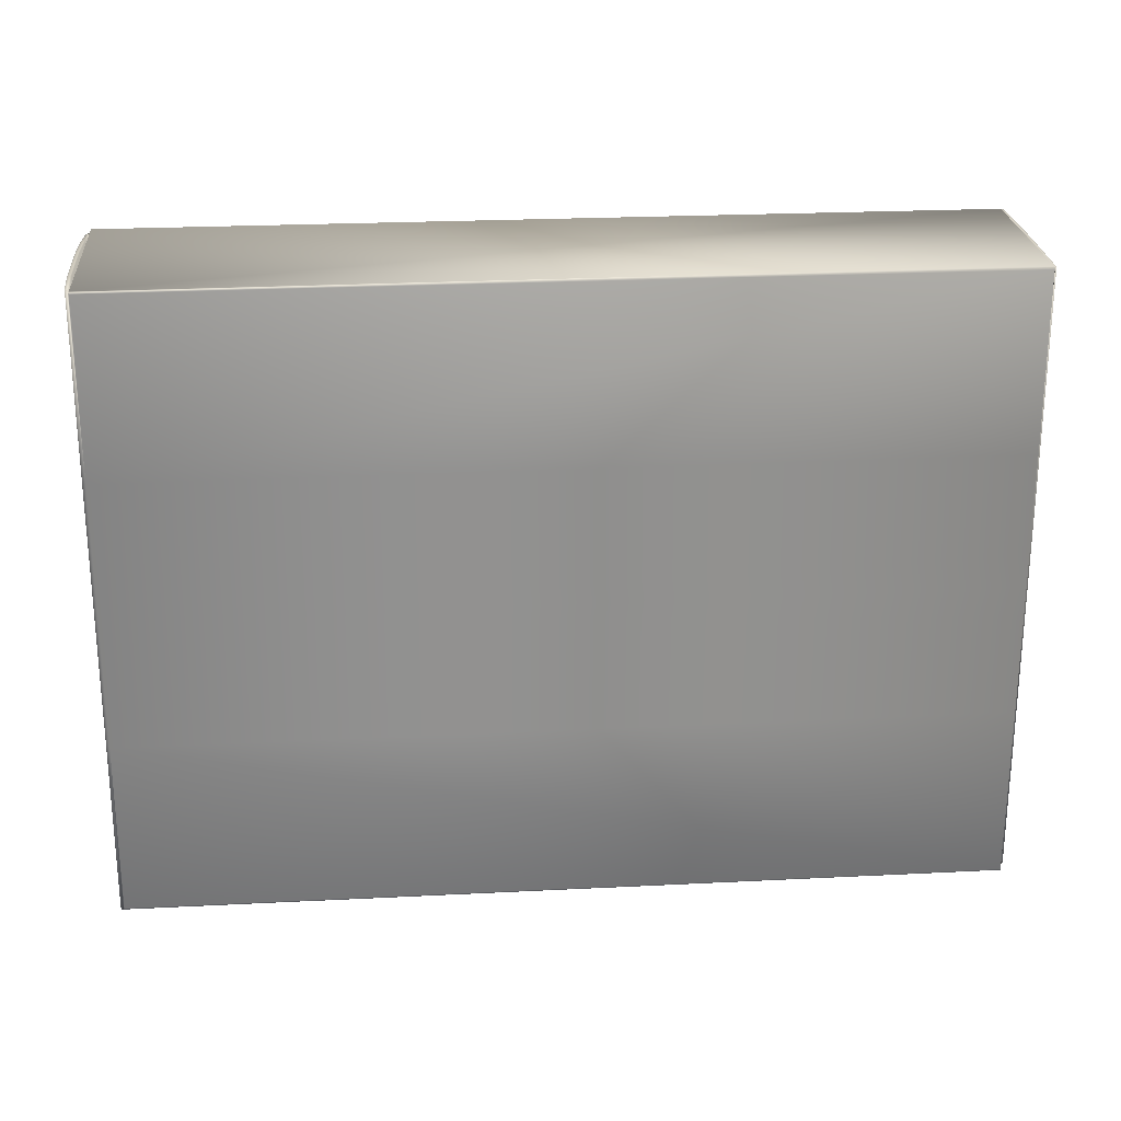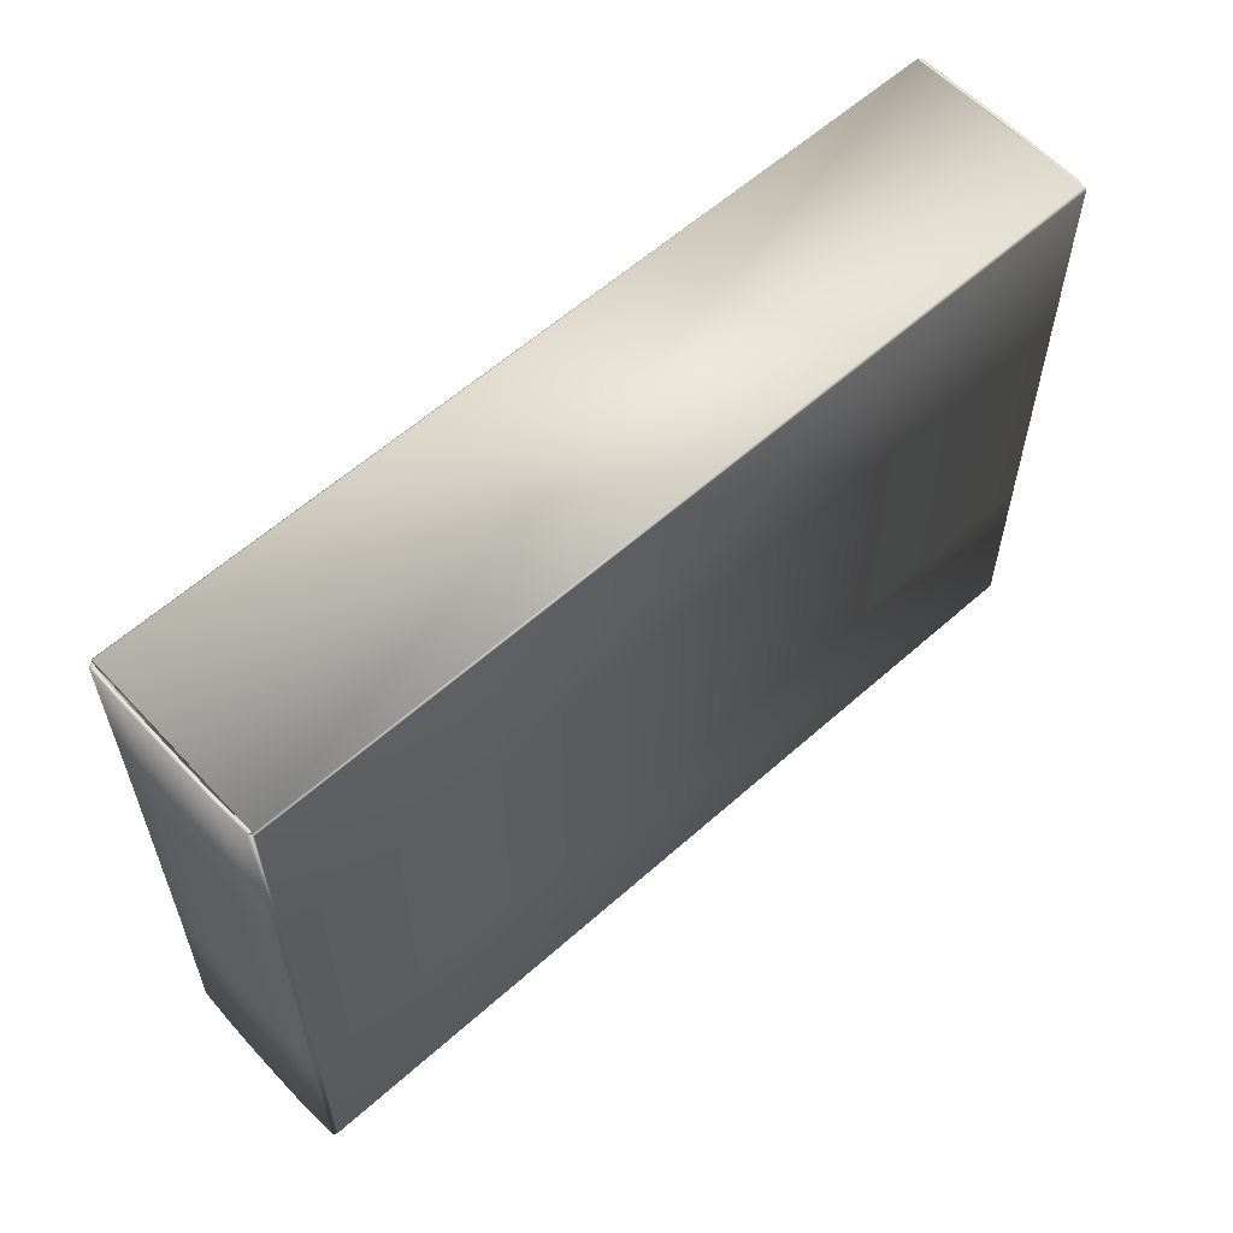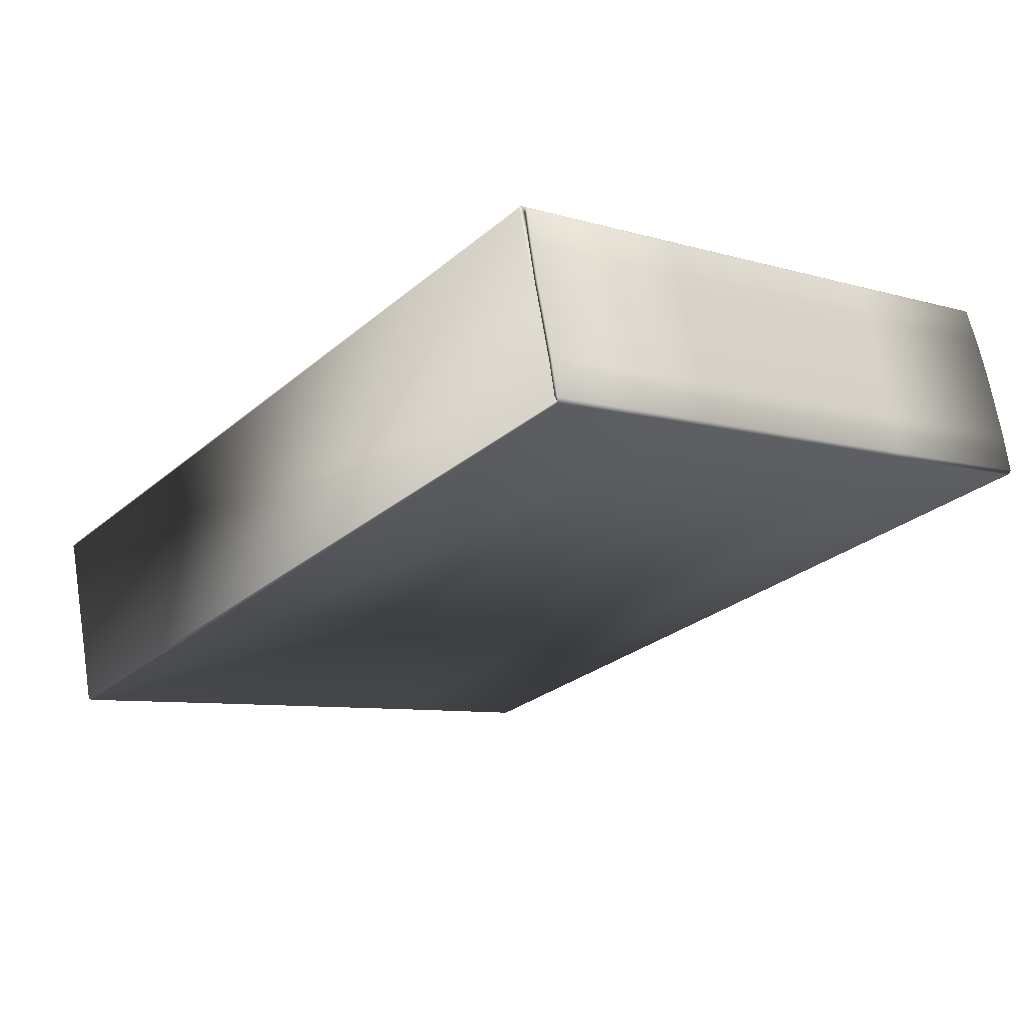
<metadata>
{"format":"obj","ext":"obj","renderer":"f3d","projection":"perspective","resolution":1024,"background":"white","views":[{"elev":24.3,"azim":-19.8,"up":"+Z"},{"elev":59.4,"azim":-57.5,"up":"+Z"},{"elev":-7.9,"azim":-129.3,"up":"+Y"}]}
</metadata>
<code>
v  2.432 4.303 1.214
v  2.432 4.303 1.298
v  2.537 4.275 1.259
v  2.515 4.281 1.175
v  2.594 4.26 1.114
v  2.654 4.244 1.217
v  2.748 4.219 0.9837
v  2.797 4.205 1.085
v  2.868 4.186 0.8322
v  2.934 4.169 0.9485
v  2.999 4.151 0.6139
v  3.06 4.135 0.7212
v  3.069 4.133 0.4075
v  3.172 4.105 0.4345
v  11.11 1.978 3.429
v  2.441 4.308 3.415
v  11.12 1.954 3.435
v  2.433 4.282 3.443
v  1.92 2.391 3.435
v  10.61 0.0627 3.443
v  10.6 0.0367 3.415
v  1.915 2.371 3.415
v  1.915 2.371 1.575
v  10.61 0.0419 1.575
v  1.915 2.371 0.85
v  10.61 0.0419 0.85
v  1.915 2.371 0.5316
v  10.61 0.0419 0.5316
v  1.915 2.371 0.1851
v  10.61 0.0419 0.1851
v  1.905 2.388 3.439
v  1.887 2.42 3.448
v  1.887 2.42 1.58
v  1.887 2.42 0.8526
v  1.887 2.42 0.5329
v  1.887 2.42 0.1851
v  3 4.123 3.394
v  3 4.123 1.58
v  2.694 4.206 1.58
v  2.694 4.206 3.394
v  3 4.123 0.8526
v  2.694 4.206 0.8526
v  3 4.123 0.5329
v  2.694 4.206 0.5329
v  3 4.123 0.1851
v  2.694 4.206 0.1851
v  11.13 1.974 0.1851
v  3.21 4.095 0.1851
v  3.076 4.131 0.1851
v  2.376 4.278 3.398
v  2.384 4.275 1.58
v  2.271 3.928 1.58
v  2.271 3.928 3.429
v  1.969 2.8 3.448
v  1.969 2.8 1.58
v  2.384 4.275 0.8526
v  2.271 3.928 0.8526
v  1.969 2.8 0.8526
v  2.384 4.275 0.5329
v  2.271 3.928 0.5329
v  1.969 2.8 0.5329
v  2.384 4.275 0.1851
v  2.271 3.928 0.1851
v  1.969 2.8 0.1851
v  2.066 3.177 3.448
v  2.167 3.553 3.448
v  2.167 3.553 1.58
v  2.066 3.177 1.58
v  2.167 3.553 0.8526
v  2.066 3.177 0.8526
v  2.167 3.553 0.5329
v  2.066 3.177 0.5329
v  2.167 3.553 0.1851
v  2.066 3.177 0.1851
v  3.301 4.027 3.394
v  3.301 4.027 1.58
v  2.409 4.288 1.58
v  2.411 4.296 3.398
v  3.301 4.027 0.8526
v  2.409 4.288 0.8526
v  3.301 4.027 0.5329
v  2.409 4.288 0.5329
v  3.301 4.027 0.1851
v  2.409 4.288 0.1851
v  11.14 1.957 3.435
v  11.14 1.951 3.435
v  11.14 1.951 0.1851
v  11.15 1.87 3.417
v  11.15 1.87 0.1851
v  10.94 1.058 3.408
v  10.94 1.058 0.1851
v  10.69 0.1615 3.4
v  10.69 0.1615 0.1851
v  10.67 0.1138 0.1851
v  10.67 0.1138 3.393
v  10.62 0.0792 3.393
v  10.62 0.0799 0.1851
v  10.46 0.1229 3.393
v  10.46 0.1229 0.1851
v  2.527 4.236 1.259
v  2.422 4.264 1.298
v  2.422 4.264 1.214
v  2.505 4.242 1.175
v  2.584 4.221 1.114
v  2.643 4.205 1.217
v  2.737 4.18 0.9837
v  2.787 4.167 1.085
v  2.858 4.148 0.8322
v  2.923 4.13 0.9485
v  2.988 4.113 0.6139
v  3.05 4.096 0.7212
v  3.059 4.094 0.4075
v  3.162 4.066 0.4345
v  11.1 1.939 0.85
v  11.1 1.939 0.5316
v  11.1 1.939 1.575
v  11.09 1.952 3.395
v  2.441 4.259 3.395
v  2.425 4.264 3.375
v  2.424 4.264 3.375
v  2.423 4.264 3.375
v  2.422 4.264 3.367
v  1.954 2.41 3.395
v  2.415 4.235 3.395
v  10.63 0.0974 3.402
v  1.941 2.405 1.575
v  1.95 2.391 3.375
v  10.62 0.0716 3.375
v  10.62 0.0805 1.575
v  1.941 2.405 0.85
v  10.62 0.0805 0.85
v  1.941 2.405 0.5316
v  10.62 0.0805 0.5316
v  1.941 2.405 0.1851
v  1.93 2.426 3.448
v  1.944 2.401 3.411
v  1.93 2.426 1.58
v  1.93 2.426 0.8526
v  1.93 2.426 0.5329
v  1.93 2.426 0.1851
v  2.683 4.168 1.58
v  2.988 4.085 1.58
v  2.988 4.085 3.394
v  2.683 4.168 3.394
v  2.683 4.168 0.8526
v  2.988 4.085 0.8526
v  2.683 4.168 0.5329
v  2.988 4.085 0.5329
v  2.683 4.168 0.1851
v  2.988 4.085 0.1851
v  3.2 4.056 0.1851
v  11.1 1.939 0.1851
v  3.066 4.092 0.1851
v  2.309 3.916 1.58
v  2.41 4.226 1.58
v  2.404 4.227 3.399
v  2.309 3.916 3.429
v  2.008 2.791 3.448
v  2.008 2.791 1.58
v  2.309 3.916 0.8526
v  2.41 4.226 0.8526
v  2.008 2.791 0.8526
v  2.309 3.916 0.5329
v  2.41 4.226 0.5329
v  2.008 2.791 0.5329
v  2.41 4.226 0.1851
v  2.309 3.916 0.1851
v  2.008 2.791 0.1851
v  2.205 3.542 3.448
v  2.105 3.167 3.448
v  2.105 3.167 1.58
v  2.205 3.542 1.58
v  2.105 3.167 0.8526
v  2.205 3.542 0.8526
v  2.105 3.167 0.5329
v  2.205 3.542 0.5329
v  2.105 3.167 0.1851
v  2.205 3.542 0.1851
v  3.289 3.989 1.58
v  3.289 3.989 3.394
v  2.437 4.246 3.399
v  2.435 4.239 1.58
v  3.289 3.989 0.8526
v  2.435 4.239 0.8526
v  3.289 3.989 0.5329
v  2.435 4.239 0.5329
v  3.289 3.989 0.1851
v  2.435 4.239 0.1851
v  11.1 1.937 3.416
v  11.1 1.937 0.1851
v  11.11 1.874 3.417
v  11.11 1.874 0.1851
v  10.9 1.069 3.408
v  10.9 1.069 0.1851
v  10.63 0.1381 3.393
v  10.65 0.1789 3.4
v  10.65 0.1789 0.1851
v  10.63 0.1381 0.1851
v  10.61 0.1229 3.393
v  10.61 0.1229 0.1851
v  10.47 0.1615 3.393
v  10.47 0.1615 0.1851
v  1.927 2.378 3.421
v  1.937 2.384 3.409
v  11.11 1.966 3.421
v  2.392 4.291 3.398
v  2.393 4.288 1.58
v  2.393 4.288 0.8526
v  2.393 4.288 0.5329
v  2.393 4.288 0.1851
v  2.419 4.239 1.58
v  2.418 4.241 3.399
v  2.419 4.239 0.8526
v  2.419 4.239 0.5329
v  2.419 4.239 0.1851
v  1.916 2.376 3.43
v  2.42 4.257 3.388
v  1.951 2.396 3.39
v  2.435 4.299 3.432
v  10.61 0.0458 3.432
v  10.62 0.0825 3.392
v  2.432 4.303 -0.8436
v  2.515 4.281 -0.805
v  2.537 4.275 -0.889
v  2.432 4.303 -0.9278
v  2.594 4.26 -0.7441
v  2.654 4.244 -0.8469
v  2.748 4.219 -0.6134
v  2.797 4.205 -0.7147
v  2.868 4.186 -0.4619
v  2.934 4.169 -0.5782
v  2.999 4.151 -0.2436
v  3.06 4.135 -0.351
v  3.069 4.133 -0.0372
v  3.172 4.105 -0.0642
v  11.11 1.979 -3.063
v  2.441 4.308 -3.045
v  11.12 1.954 -3.065
v  10.61 0.0627 -3.072
v  1.92 2.391 -3.065
v  2.433 4.282 -3.072
v  10.6 0.0367 -3.045
v  10.61 0.0419 -1.204
v  1.915 2.371 -1.204
v  1.915 2.371 -3.045
v  10.61 0.0419 -0.4797
v  1.915 2.371 -0.4797
v  10.61 0.0419 -0.1613
v  1.915 2.371 -0.1613
v  1.887 2.42 -1.21
v  1.887 2.42 -3.077
v  1.905 2.388 -3.069
v  1.887 2.42 -0.4823
v  1.887 2.42 -0.1627
v  3 4.123 -3.024
v  2.694 4.206 -3.024
v  2.694 4.206 -1.21
v  3 4.123 -1.21
v  2.694 4.206 -0.4823
v  3 4.123 -0.4823
v  2.694 4.206 -0.1627
v  3 4.123 -0.1627
v  2.376 4.278 -3.028
v  2.271 3.928 -3.059
v  2.271 3.928 -1.21
v  2.384 4.275 -1.21
v  1.969 2.8 -1.21
v  1.969 2.8 -3.077
v  2.271 3.928 -0.4823
v  2.384 4.275 -0.4823
v  1.969 2.8 -0.4823
v  2.271 3.928 -0.1627
v  2.384 4.275 -0.1627
v  1.969 2.8 -0.1627
v  2.066 3.177 -3.077
v  2.066 3.177 -1.21
v  2.167 3.553 -1.21
v  2.167 3.553 -3.077
v  2.066 3.177 -0.4823
v  2.167 3.553 -0.4823
v  2.066 3.177 -0.1627
v  2.167 3.553 -0.1627
v  3.301 4.027 -3.024
v  3.301 4.027 -1.21
v  2.409 4.288 -1.21
v  2.411 4.296 -3.028
v  3.301 4.027 -0.4823
v  2.409 4.288 -0.4823
v  3.301 4.027 -0.1627
v  2.409 4.288 -0.1627
v  11.14 1.951 -3.065
v  11.14 1.957 -3.065
v  11.15 1.87 -3.046
v  10.94 1.058 -3.038
v  10.69 0.1615 -3.03
v  10.62 0.0792 -3.022
v  10.67 0.1138 -3.022
v  10.46 0.1229 -3.022
v  2.527 4.236 -0.889
v  2.505 4.242 -0.805
v  2.422 4.264 -0.8436
v  2.422 4.264 -0.9278
v  2.643 4.205 -0.8469
v  2.584 4.221 -0.7441
v  2.787 4.167 -0.7147
v  2.737 4.18 -0.6134
v  2.923 4.13 -0.5782
v  2.858 4.148 -0.4619
v  3.05 4.096 -0.351
v  2.988 4.113 -0.2436
v  3.162 4.066 -0.0642
v  3.059 4.094 -0.0372
v  11.1 1.939 -0.4797
v  11.1 1.939 -0.1613
v  11.1 1.939 -1.204
v  2.425 4.264 -3.005
v  2.441 4.259 -3.025
v  11.09 1.952 -3.025
v  2.424 4.264 -3.005
v  2.423 4.264 -3.005
v  2.422 4.264 -2.997
v  1.954 2.41 -3.025
v  10.63 0.0974 -3.032
v  2.415 4.235 -3.025
v  1.941 2.405 -1.204
v  10.62 0.0805 -1.204
v  10.62 0.0716 -3.005
v  1.95 2.391 -3.005
v  1.941 2.405 -0.4797
v  10.62 0.0805 -0.4797
v  1.941 2.405 -0.1613
v  10.62 0.0805 -0.1613
v  1.93 2.426 -3.077
v  1.93 2.426 -1.21
v  1.944 2.401 -3.041
v  1.93 2.426 -0.4823
v  1.93 2.426 -0.1627
v  2.683 4.168 -1.21
v  2.683 4.168 -3.024
v  2.988 4.085 -3.024
v  2.988 4.085 -1.21
v  2.683 4.168 -0.4823
v  2.988 4.085 -0.4823
v  2.683 4.168 -0.1627
v  2.988 4.085 -0.1627
v  2.309 3.916 -1.21
v  2.309 3.916 -3.059
v  2.404 4.227 -3.029
v  2.41 4.226 -1.21
v  2.008 2.791 -3.077
v  2.008 2.791 -1.21
v  2.309 3.916 -0.4823
v  2.41 4.226 -0.4823
v  2.008 2.791 -0.4823
v  2.309 3.916 -0.1627
v  2.41 4.226 -0.1627
v  2.008 2.791 -0.1627
v  2.205 3.542 -3.077
v  2.205 3.542 -1.21
v  2.105 3.167 -1.21
v  2.105 3.167 -3.077
v  2.205 3.542 -0.4823
v  2.105 3.167 -0.4823
v  2.205 3.542 -0.1627
v  2.105 3.167 -0.1627
v  3.289 3.989 -3.024
v  3.289 3.989 -1.21
v  2.435 4.239 -1.21
v  2.437 4.246 -3.029
v  3.289 3.989 -0.4823
v  2.435 4.239 -0.4823
v  3.289 3.989 -0.1627
v  2.435 4.239 -0.1627
v  11.1 1.937 -3.045
v  11.11 1.874 -3.046
v  10.9 1.069 -3.038
v  10.63 0.1381 -3.022
v  10.65 0.1789 -3.03
v  10.61 0.1229 -3.022
v  10.47 0.1615 -3.022
v  1.927 2.378 -3.051
v  1.937 2.384 -3.039
v  11.11 1.966 -3.051
v  2.393 4.288 -1.21
v  2.392 4.291 -3.028
v  2.393 4.288 -0.4823
v  2.393 4.288 -0.1627
v  2.418 4.241 -3.029
v  2.419 4.239 -1.21
v  2.419 4.239 -0.4823
v  2.419 4.239 -0.1627
v  1.916 2.376 -3.06
v  11.1 1.974 -3.06
v  2.42 4.257 -3.018
v  1.951 2.396 -3.02
v  2.435 4.299 -3.062
v  10.61 0.0458 -3.062
v  10.62 0.0825 -3.022
o Object003
g Object003
f 1 2 3 4
f 5 4 3 6
f 7 5 6 8
f 9 7 8 10
f 11 9 10 12
f 13 11 12 14
f 14 12 15
f 12 10 15
f 15 10 8
f 8 6 15
f 3 15 6
f 3 2 16 15
f 17 18 19 20
f 21 22 23 24
f 24 23 25 26
f 26 25 27 28
f 28 27 29 30
f 23 22 31 32 33
f 25 23 33 34
f 27 25 34 35
f 29 27 35 36
f 37 38 39 40
f 38 41 42 39
f 41 43 44 42
f 43 45 46 44
f 15 47 48 14
f 13 14 48 49
f 50 51 52 53
f 33 32 54 55
f 51 56 57 52
f 34 33 55 58
f 56 59 60 57
f 35 34 58 61
f 59 62 63 60
f 36 35 61 64
f 65 66 67 68
f 68 67 69 70
f 70 69 71 72
f 72 71 73 74
f 66 53 52 67
f 68 55 54 65
f 67 52 57 69
f 70 58 55 68
f 69 57 60 71
f 72 61 58 70
f 71 60 63 73
f 61 72 74 64
f 75 76 38 37
f 77 78 40 39
f 76 79 41 38
f 80 77 39 42
f 79 81 43 41
f 82 80 42 44
f 81 83 45 43
f 84 82 44 46
f 47 15 85 86 87
f 87 86 88 89
f 89 88 90 91
f 90 92 93 91
f 94 95 96 97
f 97 96 98 99
f 100 101 102 103
f 100 103 104 105
f 105 104 106 107
f 107 106 108 109
f 109 108 110 111
f 111 110 112 113
f 114 111 113 115
f 116 109 111 114
f 116 117 118 119 107 109
f 105 107 119 120
f 120 121 100 105
f 101 100 121 122
f 123 124 118 117 125
f 126 127 128 129
f 130 126 129 131
f 132 130 131 133
f 134 132 133 97
f 135 136 127 126 137
f 137 126 130 138
f 138 130 132 139
f 139 132 134 140
f 141 142 143 144
f 145 146 142 141
f 147 148 146 145
f 149 150 148 147
f 151 152 115 113
f 151 113 112 153
f 154 155 156 157
f 158 135 137 159
f 160 161 155 154
f 159 137 138 162
f 163 164 161 160
f 162 138 139 165
f 166 164 163 167
f 165 139 140 168
f 169 170 171 172
f 172 171 173 174
f 174 173 175 176
f 176 175 177 178
f 157 169 172 154
f 159 171 170 158
f 154 172 174 160
f 162 173 171 159
f 160 174 176 163
f 165 175 173 162
f 163 176 178 167
f 175 165 168 177
f 142 179 180 143
f 144 181 182 141
f 146 183 179 142
f 141 182 184 145
f 148 185 183 146
f 145 184 186 147
f 150 187 185 148
f 147 186 188 149
f 189 117 116 114 115 152 190
f 191 189 190 192
f 193 191 192 194
f 195 196 197 198
f 199 195 198 200
f 201 199 200 202
f 2 1 102 101
f 1 4 103 102
f 4 5 104 103
f 5 7 106 104
f 7 9 108 106
f 9 11 110 108
f 11 13 112 110
f 16 2 101 122
f 203 19 18 124 123 204
f 205 17 20 125 117
f 21 24 129 128
f 24 26 131 129
f 26 28 133 131
f 28 30 97 133
f 32 31 203 204 136 135
f 37 40 144 143
f 13 49 153 112
f 50 53 157 156
f 54 32 135 158
f 66 65 170 169
f 53 66 169 157
f 65 54 158 170
f 76 75 180 179
f 75 37 143 180
f 40 78 181 144
f 79 76 179 183
f 81 79 183 185
f 83 81 185 187
f 86 85 205 117 189
f 88 86 189 191
f 90 88 191 193
f 95 92 196 195
f 96 95 195 199
f 98 96 199 201
f 99 98 201 202
f 51 50 206 207
f 56 51 207 208
f 59 56 208 209
f 62 59 209 210
f 78 77 207 206
f 77 80 208 207
f 80 82 209 208
f 82 84 210 209
f 156 155 211 212
f 155 161 213 211
f 161 164 214 213
f 164 166 215 214
f 182 181 212 211
f 184 182 211 213
f 186 184 213 214
f 188 186 214 215
f 50 156 212 206
f 181 78 206 212
f 92 95 94 93
f 196 193 194 197
f 92 90 193 196
f 22 216 31
f 118 217 119
f 119 217 120
f 120 217 121
f 121 217 122
f 124 217 118
f 136 218 127
f 203 216 19
f 123 218 204
f 205 15 17
f 31 216 203
f 204 218 136
f 85 15 205
f 15 16 219
f 18 17 15 219
f 20 19 216 220
f 22 21 220 216
f 123 125 221 218
f 128 127 218 221
f 16 122 217 219
f 124 18 219 217
f 125 20 220 221
f 21 128 221 220
f 222 223 224 225
f 226 227 224 223
f 228 229 227 226
f 230 231 229 228
f 232 233 231 230
f 234 235 233 232
f 235 236 233
f 233 236 231
f 229 231 236
f 229 236 227
f 224 227 236
f 224 236 237 225
f 238 239 240 241
f 242 243 244 245
f 243 246 247 244
f 246 248 249 247
f 248 30 29 249
f 244 250 251 252 245
f 247 253 250 244
f 249 254 253 247
f 29 36 254 249
f 255 256 257 258
f 258 257 259 260
f 260 259 261 262
f 262 261 46 45
f 235 48 47 236
f 234 49 48 235
f 263 264 265 266
f 250 267 268 251
f 266 265 269 270
f 253 271 267 250
f 270 269 272 273
f 254 274 271 253
f 273 272 63 62
f 36 64 274 254
f 275 276 277 278
f 276 279 280 277
f 279 281 282 280
f 281 74 73 282
f 278 277 265 264
f 276 275 268 267
f 277 280 269 265
f 279 276 267 271
f 280 282 272 269
f 281 279 271 274
f 282 73 63 272
f 274 64 74 281
f 283 255 258 284
f 285 257 256 286
f 284 258 260 287
f 288 259 257 285
f 287 260 262 289
f 290 261 259 288
f 289 262 45 83
f 84 46 261 290
f 47 87 291 292 236
f 87 89 293 291
f 89 91 294 293
f 294 91 93 295
f 94 97 296 297
f 97 99 298 296
f 299 300 301 302
f 299 303 304 300
f 303 305 306 304
f 305 307 308 306
f 307 309 310 308
f 309 311 312 310
f 313 314 311 309
f 315 313 309 307
f 315 307 305 316 317 318
f 303 319 316 305
f 319 303 299 320
f 302 321 320 299
f 322 323 318 317 324
f 325 326 327 328
f 329 330 326 325
f 331 332 330 329
f 134 97 332 331
f 333 334 325 328 335
f 334 336 329 325
f 336 337 331 329
f 337 140 134 331
f 338 339 340 341
f 342 338 341 343
f 344 342 343 345
f 149 344 345 150
f 151 311 314 152
f 151 153 312 311
f 346 347 348 349
f 350 351 334 333
f 352 346 349 353
f 351 354 336 334
f 355 352 353 356
f 354 357 337 336
f 166 167 355 356
f 357 168 140 337
f 358 359 360 361
f 359 362 363 360
f 362 364 365 363
f 364 178 177 365
f 347 346 359 358
f 351 350 361 360
f 346 352 362 359
f 354 351 360 363
f 352 355 364 362
f 357 354 363 365
f 355 167 178 364
f 365 177 168 357
f 341 340 366 367
f 339 338 368 369
f 343 341 367 370
f 338 342 371 368
f 345 343 370 372
f 342 344 373 371
f 150 345 372 187
f 344 149 188 373
f 374 190 152 314 313 315 318
f 375 192 190 374
f 376 194 192 375
f 377 198 197 378
f 379 200 198 377
f 380 202 200 379
f 225 302 301 222
f 222 301 300 223
f 223 300 304 226
f 226 304 306 228
f 228 306 308 230
f 230 308 310 232
f 232 310 312 234
f 237 321 302 225
f 381 382 322 324 241 240
f 383 318 323 239 238
f 242 327 326 243
f 243 326 330 246
f 246 330 332 248
f 248 332 97 30
f 251 333 335 382 381 252
f 255 340 339 256
f 234 312 153 49
f 263 348 347 264
f 268 350 333 251
f 278 358 361 275
f 264 347 358 278
f 275 361 350 268
f 284 367 366 283
f 283 366 340 255
f 256 339 369 286
f 287 370 367 284
f 289 372 370 287
f 83 187 372 289
f 291 374 318 383 292
f 293 375 374 291
f 294 376 375 293
f 297 377 378 295
f 296 379 377 297
f 298 380 379 296
f 99 202 380 298
f 266 384 385 263
f 270 386 384 266
f 273 387 386 270
f 62 210 387 273
f 286 385 384 285
f 285 384 386 288
f 288 386 387 290
f 290 387 210 84
f 348 388 389 349
f 349 389 390 353
f 353 390 391 356
f 356 391 215 166
f 368 389 388 369
f 371 390 389 368
f 373 391 390 371
f 188 215 391 373
f 263 385 388 348
f 369 388 385 286
f 295 93 94 297
f 378 197 194 376
f 295 378 376 294
f 245 252 392
f 236 292 393
f 317 316 394
f 316 319 394
f 319 320 394
f 320 321 394
f 324 317 394
f 335 328 395
f 381 240 392
f 322 382 395
f 383 238 393
f 252 381 392
f 382 335 395
f 292 383 393
f 236 393 396 237
f 241 396 393 238
f 239 397 392 240
f 245 392 397 242
f 322 395 398 323
f 327 398 395 328
f 237 396 394 321
f 324 394 396 241
f 323 398 397 239
f 242 397 398 327

</code>
